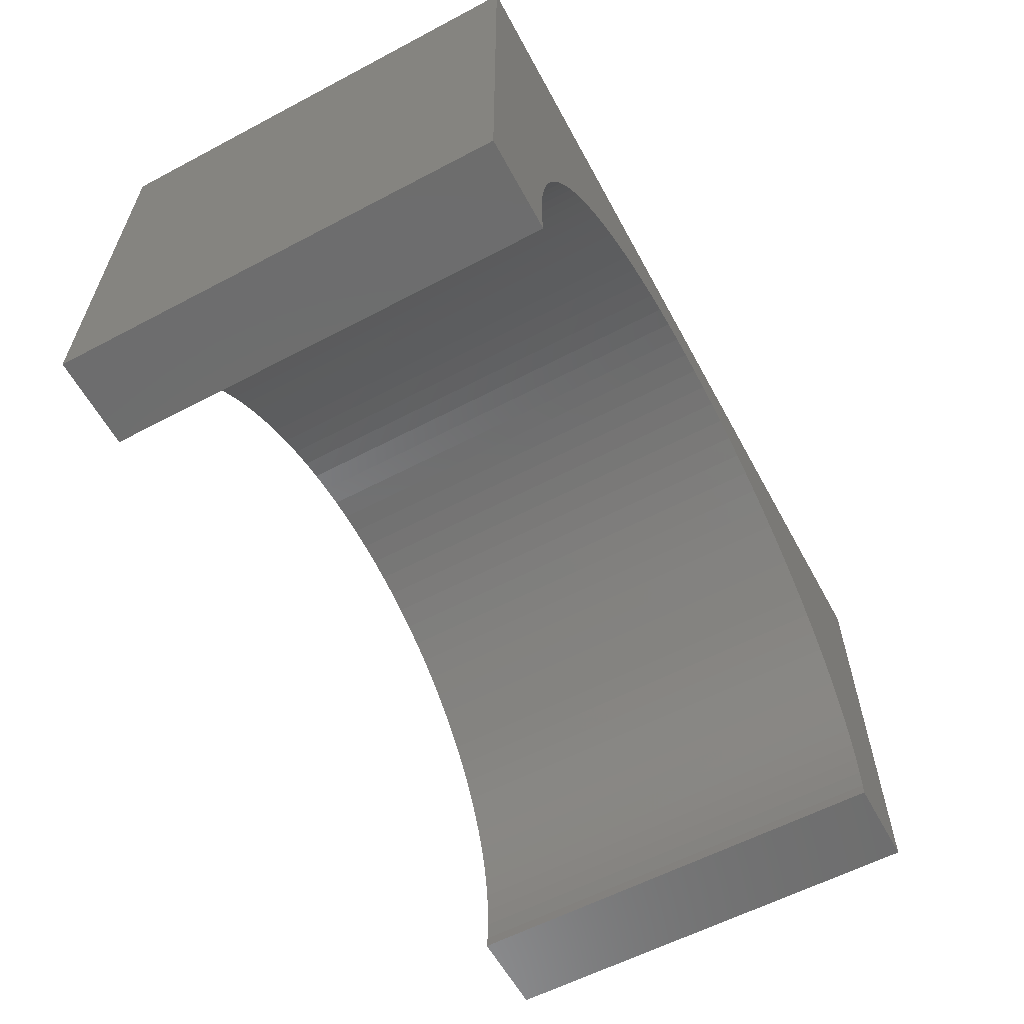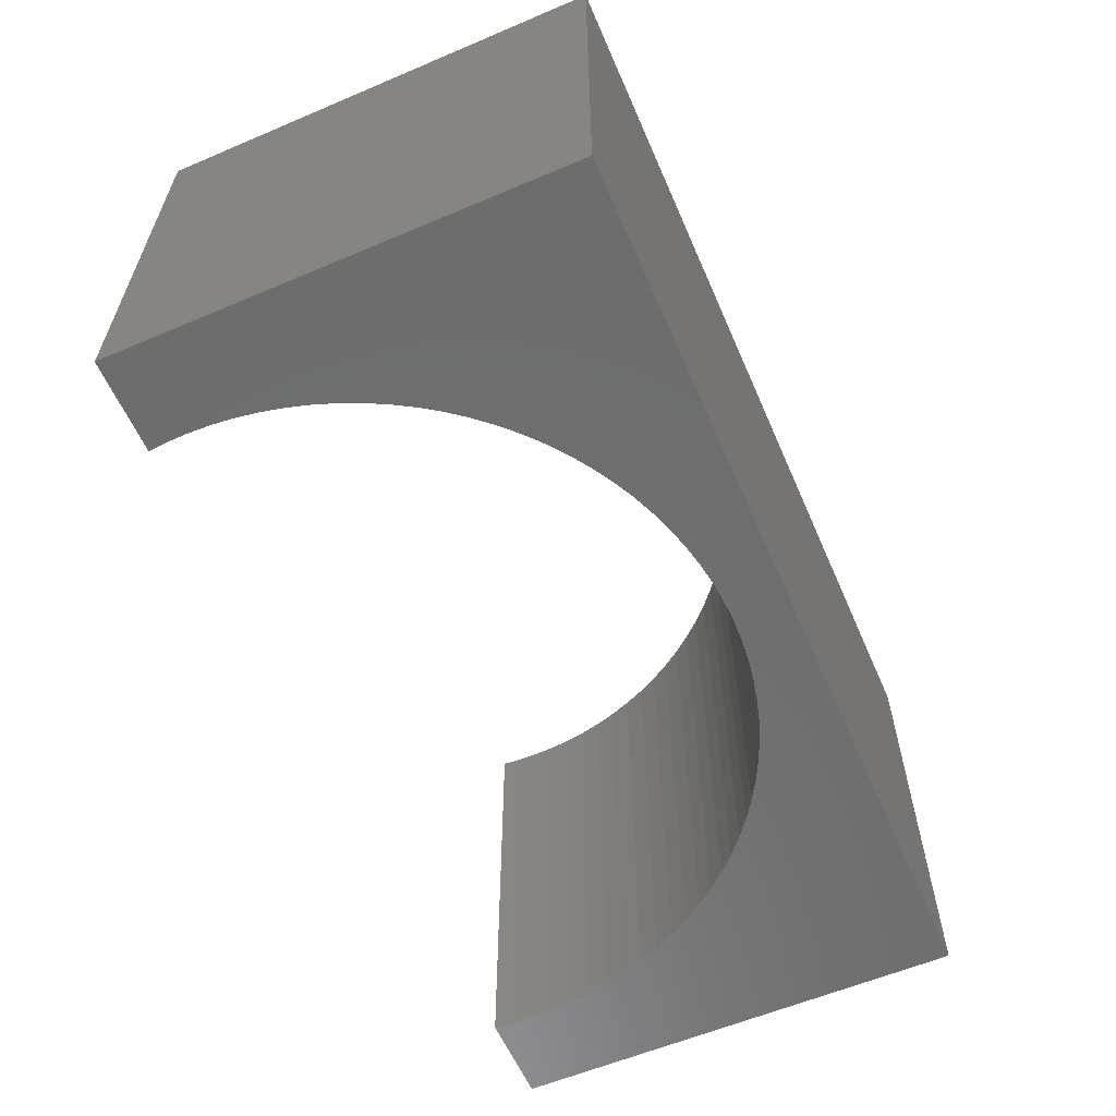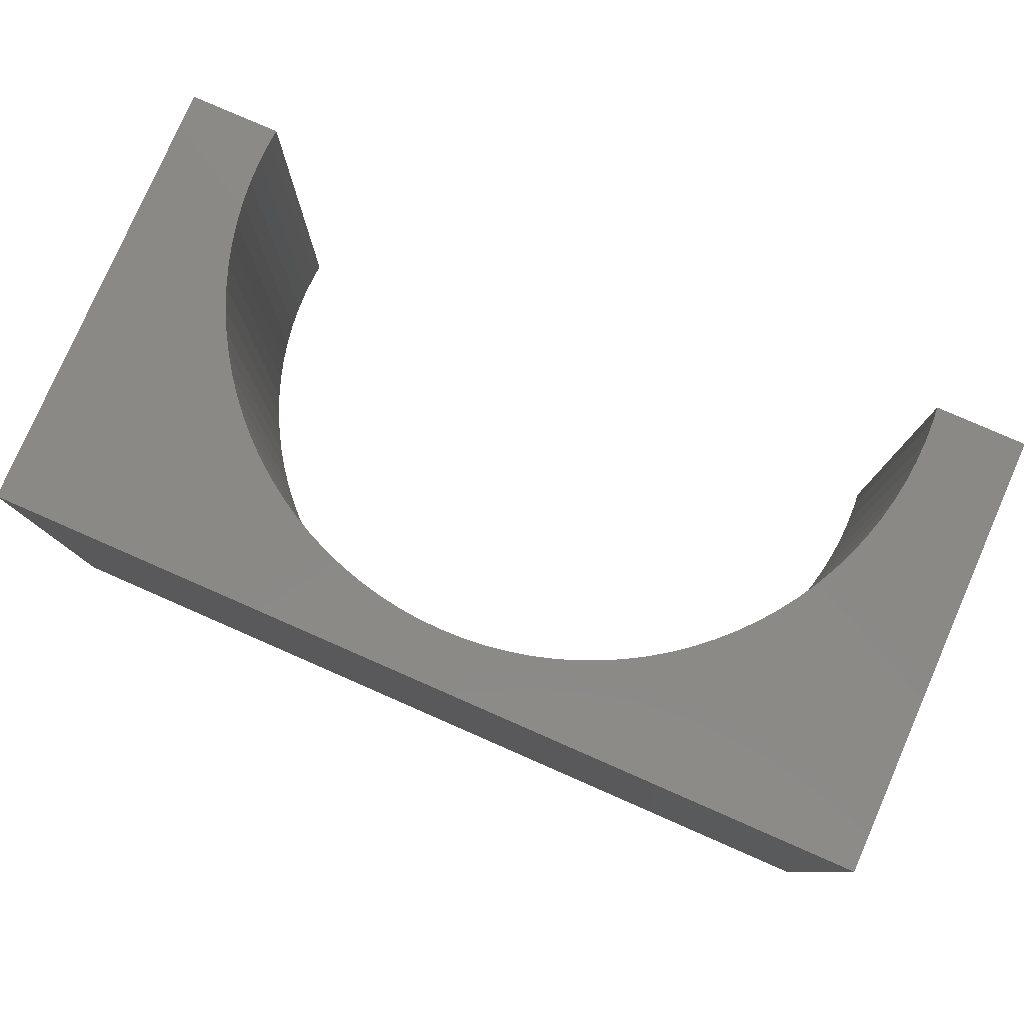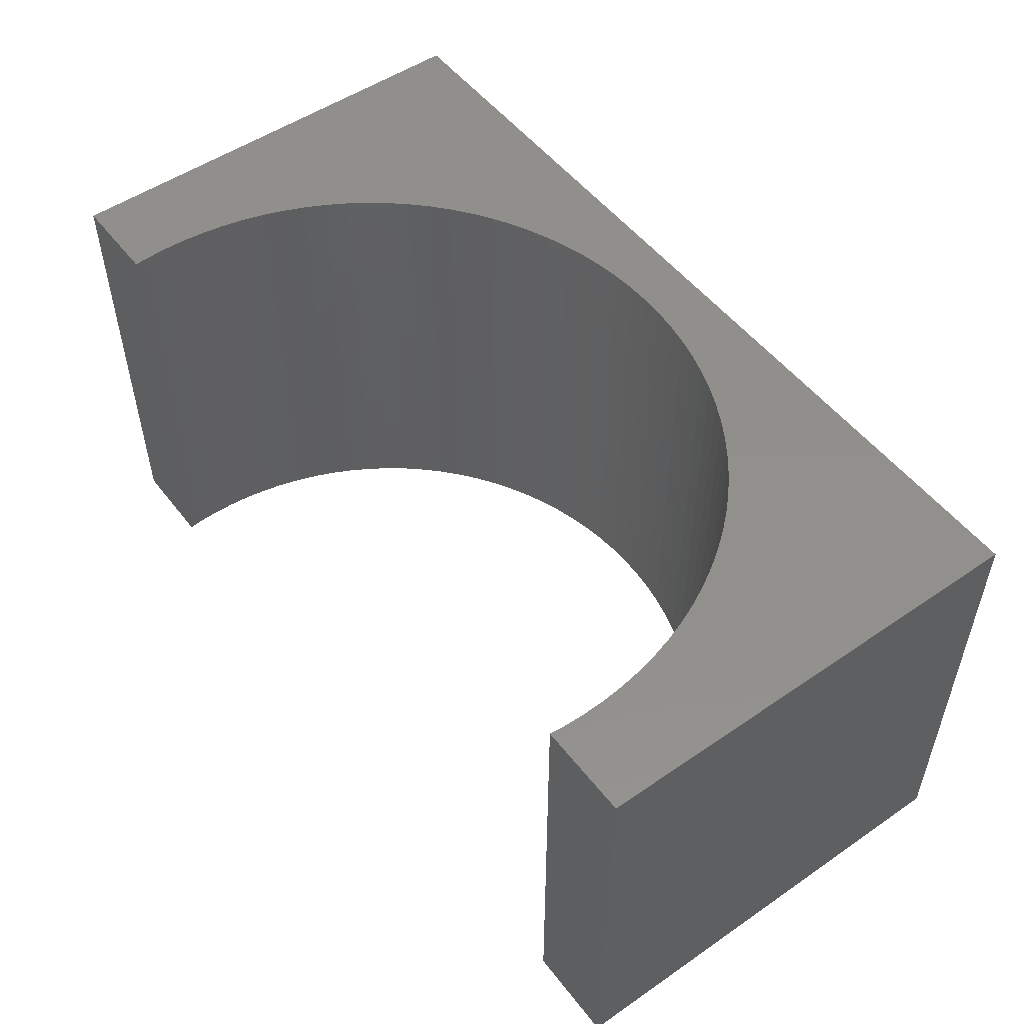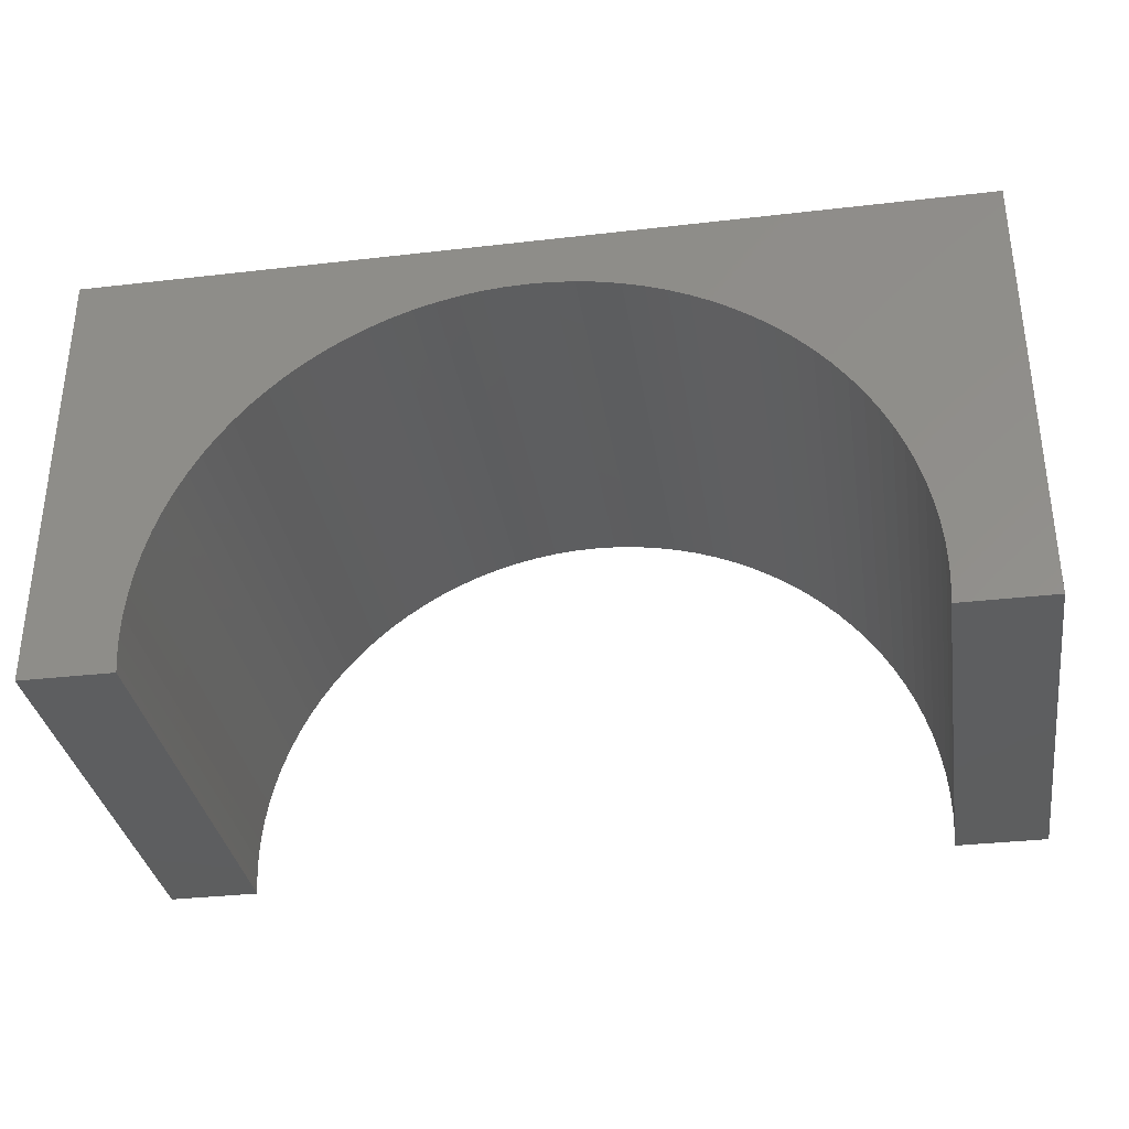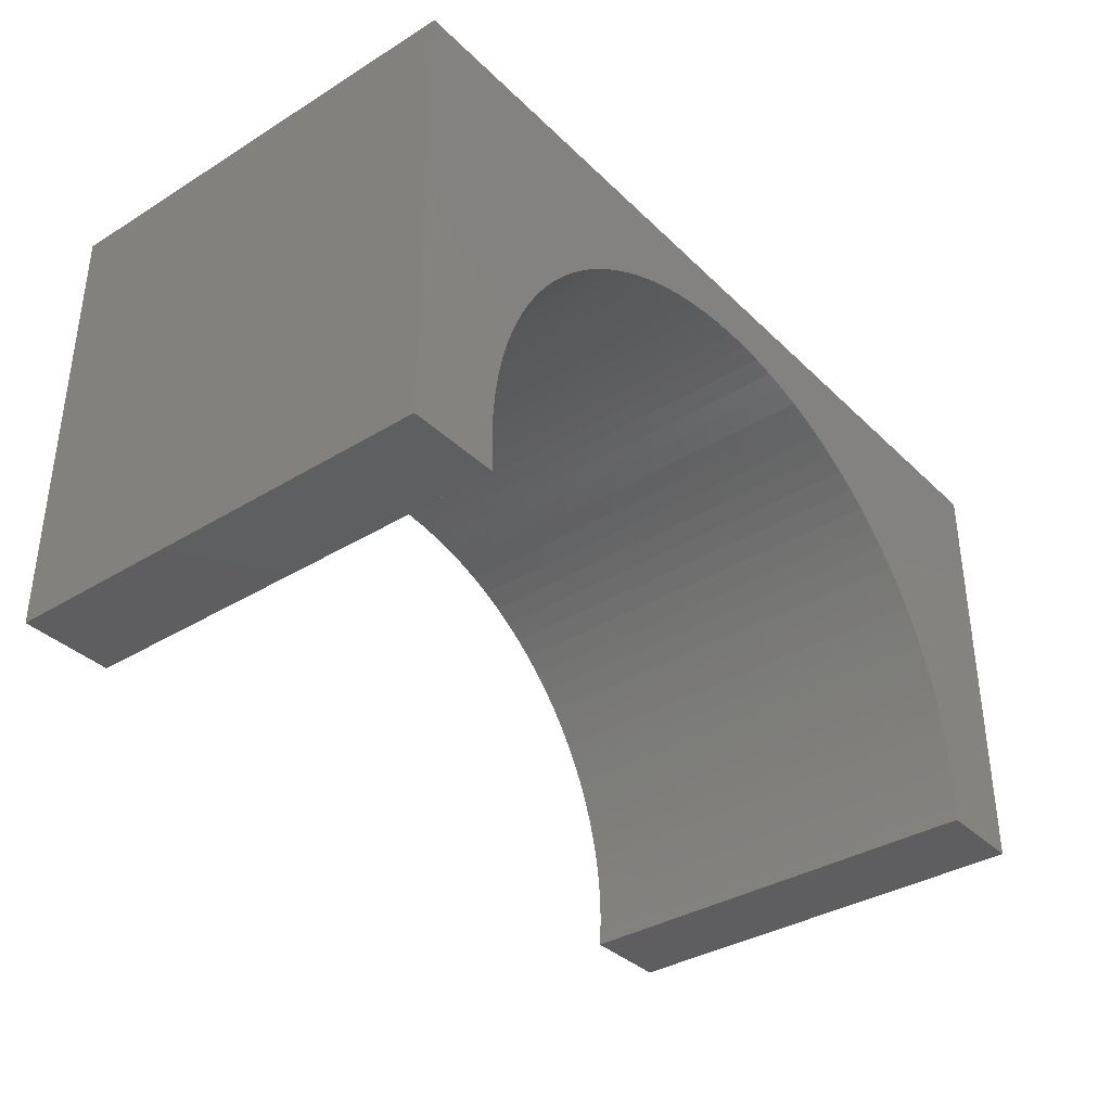
<metadata>
{"format":"stl","ext":"stl","renderer":"f3d","projection":"perspective","resolution":1024,"background":"white","views":[{"elev":-59.6,"azim":118.4,"up":"+Z"},{"elev":-59.4,"azim":-66.5,"up":"+Y"},{"elev":79.5,"azim":23.6,"up":"+Y"},{"elev":51.8,"azim":-126.6,"up":"+Y"},{"elev":-33.9,"azim":-171.1,"up":"+Z"},{"elev":-36.1,"azim":-51.2,"up":"+Z"}]}
</metadata>
<code>
# stl→obj: 118 verts, 232 faces
v 5 -2.5 2.5
v 5 2.5 -2.5
v 5 2.5 2.5
v 5 -2.5 -2.5
v -5 2.5 2.5
v -5 -2.5 2.5
v 3.978 -2.5 -2.5
v 3.978 2.5 -2.5
v -5 -2.5 -2.5
v -3.978 2.5 -2.5
v -3.978 -2.5 -2.5
v -5 2.5 -2.5
v 0 2.5 1.9
v 0.2512 2.5 1.892
v 0.5013 2.5 1.868
v 0.7495 2.5 1.829
v 0.9948 2.5 1.774
v 1.236 2.5 1.704
v 1.472 2.5 1.619
v 1.703 2.5 1.519
v 1.927 2.5 1.405
v 2.143 2.5 1.277
v 2.351 2.5 1.136
v 2.55 2.5 0.9821
v 2.738 2.5 0.8159
v 2.916 2.5 0.6382
v 3.082 2.5 0.4497
v 3.236 2.5 0.2511
v 3.377 2.5 0.04331
v 3.505 2.5 -0.173
v 3.619 2.5 -0.3969
v 3.719 2.5 -0.6275
v 3.804 2.5 -0.8639
v 3.874 2.5 -1.105
v 3.929 2.5 -1.35
v 3.968 2.5 -1.599
v 3.992 2.5 -1.849
v 4 2.5 -2.1
v 3.992 2.5 -2.351
v -0.2512 2.5 1.892
v -0.5013 2.5 1.868
v -0.7495 2.5 1.829
v -0.9948 2.5 1.774
v -1.236 2.5 1.704
v -1.472 2.5 1.619
v -1.703 2.5 1.519
v -1.927 2.5 1.405
v -2.143 2.5 1.277
v -2.351 2.5 1.136
v -2.55 2.5 0.9821
v -2.738 2.5 0.8159
v -2.916 2.5 0.6382
v -3.082 2.5 0.4497
v -3.236 2.5 0.2511
v -3.377 2.5 0.04331
v -3.505 2.5 -0.173
v -3.619 2.5 -0.3969
v -3.719 2.5 -0.6275
v -3.804 2.5 -0.8639
v -3.874 2.5 -1.105
v -3.929 2.5 -1.35
v -3.968 2.5 -1.599
v -3.992 2.5 -1.849
v -4 2.5 -2.1
v -3.992 2.5 -2.351
v 0 -2.5 1.9
v -0.2512 -2.5 1.892
v -0.5013 -2.5 1.868
v -0.7495 -2.5 1.829
v -0.9948 -2.5 1.774
v -1.236 -2.5 1.704
v -1.472 -2.5 1.619
v -1.703 -2.5 1.519
v -1.927 -2.5 1.405
v -2.143 -2.5 1.277
v -2.351 -2.5 1.136
v -2.55 -2.5 0.9821
v -2.738 -2.5 0.8159
v -2.916 -2.5 0.6382
v -3.082 -2.5 0.4497
v -3.236 -2.5 0.2511
v -3.377 -2.5 0.04331
v -3.505 -2.5 -0.173
v -3.619 -2.5 -0.3969
v -3.719 -2.5 -0.6275
v -3.804 -2.5 -0.8639
v -3.874 -2.5 -1.105
v -3.929 -2.5 -1.35
v -3.968 -2.5 -1.599
v -3.992 -2.5 -1.849
v -4 -2.5 -2.1
v -3.992 -2.5 -2.351
v 0.2512 -2.5 1.892
v 0.5013 -2.5 1.868
v 0.7495 -2.5 1.829
v 0.9948 -2.5 1.774
v 1.236 -2.5 1.704
v 1.472 -2.5 1.619
v 1.703 -2.5 1.519
v 1.927 -2.5 1.405
v 2.143 -2.5 1.277
v 2.351 -2.5 1.136
v 2.55 -2.5 0.9821
v 2.738 -2.5 0.8159
v 2.916 -2.5 0.6382
v 3.082 -2.5 0.4497
v 3.236 -2.5 0.2511
v 3.377 -2.5 0.04331
v 3.505 -2.5 -0.173
v 3.619 -2.5 -0.3969
v 3.719 -2.5 -0.6275
v 3.804 -2.5 -0.8639
v 3.874 -2.5 -1.105
v 3.929 -2.5 -1.35
v 3.968 -2.5 -1.599
v 3.992 -2.5 -1.849
v 4 -2.5 -2.1
v 3.992 -2.5 -2.351
f 1 2 3
f 2 1 4
f 5 1 3
f 1 5 6
f 7 2 4
f 2 7 8
f 9 10 11
f 10 9 12
f 9 5 12
f 5 9 6
f 3 13 5
f 3 14 13
f 3 15 14
f 3 16 15
f 3 17 16
f 3 18 17
f 3 19 18
f 3 20 19
f 3 21 20
f 3 22 21
f 3 23 22
f 3 24 23
f 3 25 24
f 3 26 25
f 3 27 26
f 3 28 27
f 3 29 28
f 3 30 29
f 3 31 30
f 3 32 31
f 3 33 32
f 2 33 3
f 33 2 34
f 34 2 35
f 35 2 36
f 36 2 37
f 37 2 38
f 38 2 39
f 39 2 8
f 40 5 13
f 41 5 40
f 42 5 41
f 43 5 42
f 44 5 43
f 45 5 44
f 46 5 45
f 47 5 46
f 48 5 47
f 49 5 48
f 50 5 49
f 51 5 50
f 52 5 51
f 53 5 52
f 54 5 53
f 55 5 54
f 56 5 55
f 57 5 56
f 58 5 57
f 59 5 58
f 12 59 60
f 12 60 61
f 12 61 62
f 12 62 63
f 12 63 64
f 12 64 65
f 12 65 10
f 59 12 5
f 6 66 1
f 6 67 66
f 6 68 67
f 6 69 68
f 6 70 69
f 6 71 70
f 6 72 71
f 6 73 72
f 6 74 73
f 6 75 74
f 6 76 75
f 6 77 76
f 6 78 77
f 6 79 78
f 6 80 79
f 6 81 80
f 6 82 81
f 6 83 82
f 6 84 83
f 6 85 84
f 6 86 85
f 9 86 6
f 86 9 87
f 87 9 88
f 88 9 89
f 89 9 90
f 90 9 91
f 91 9 92
f 92 9 11
f 93 1 66
f 94 1 93
f 95 1 94
f 96 1 95
f 97 1 96
f 98 1 97
f 99 1 98
f 100 1 99
f 101 1 100
f 102 1 101
f 103 1 102
f 104 1 103
f 105 1 104
f 106 1 105
f 107 1 106
f 108 1 107
f 109 1 108
f 110 1 109
f 111 1 110
f 112 1 111
f 4 112 113
f 4 113 114
f 4 114 115
f 4 115 116
f 4 116 117
f 4 117 118
f 4 118 7
f 112 4 1
f 116 36 37
f 36 116 115
f 117 37 38
f 37 117 116
f 71 43 70
f 43 71 44
f 76 48 75
f 48 76 49
f 77 49 76
f 49 77 50
f 103 25 104
f 25 103 24
f 7 39 8
f 39 7 118
f 113 33 34
f 33 113 112
f 83 57 56
f 57 83 84
f 100 22 101
f 22 100 21
f 82 56 55
f 56 82 83
f 112 32 33
f 32 112 111
f 85 59 58
f 59 85 86
f 99 21 100
f 21 99 20
f 73 45 72
f 45 73 46
f 68 40 67
f 40 68 41
f 88 62 61
f 62 88 89
f 115 35 36
f 35 115 114
f 114 34 35
f 34 114 113
f 109 29 30
f 29 109 108
f 80 54 53
f 54 80 81
f 111 31 32
f 31 111 110
f 98 20 99
f 20 98 19
f 108 28 29
f 28 108 107
f 102 24 103
f 24 102 23
f 67 13 66
f 13 67 40
f 70 42 69
f 42 70 43
f 79 53 52
f 53 79 80
f 81 55 54
f 55 81 82
f 66 14 93
f 14 66 13
f 107 27 28
f 27 107 106
f 110 30 31
f 30 110 109
f 72 44 71
f 44 72 45
f 91 65 64
f 65 91 92
f 94 16 95
f 16 94 15
f 101 23 102
f 23 101 22
f 96 18 97
f 18 96 17
f 74 46 73
f 46 74 47
f 87 61 60
f 61 87 88
f 97 19 98
f 19 97 18
f 78 50 77
f 50 78 51
f 118 38 39
f 38 118 117
f 104 26 105
f 26 104 25
f 86 60 59
f 60 86 87
f 92 10 65
f 10 92 11
f 79 51 78
f 51 79 52
f 69 41 68
f 41 69 42
f 89 63 62
f 63 89 90
f 93 15 94
f 15 93 14
f 95 17 96
f 17 95 16
f 106 26 27
f 26 106 105
f 90 64 63
f 64 90 91
f 75 47 74
f 47 75 48
f 84 58 57
f 58 84 85

</code>
